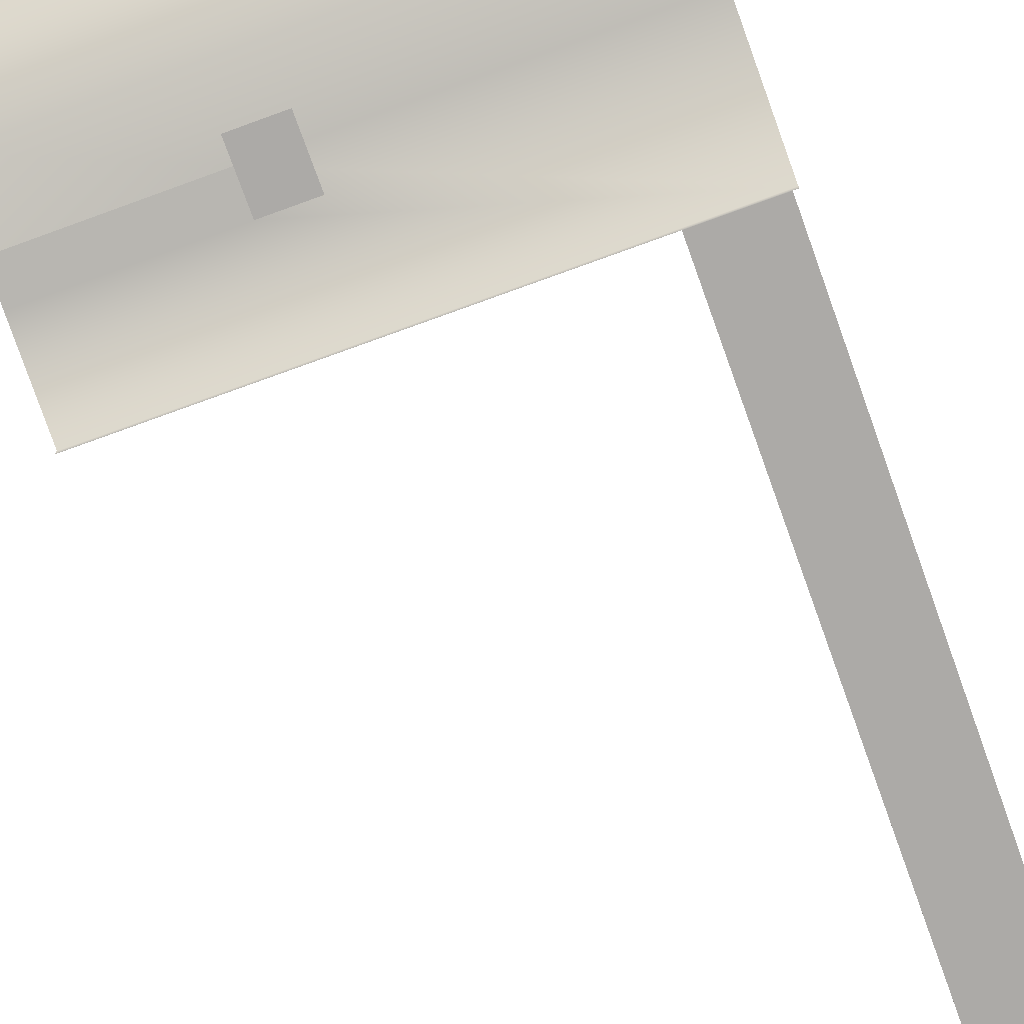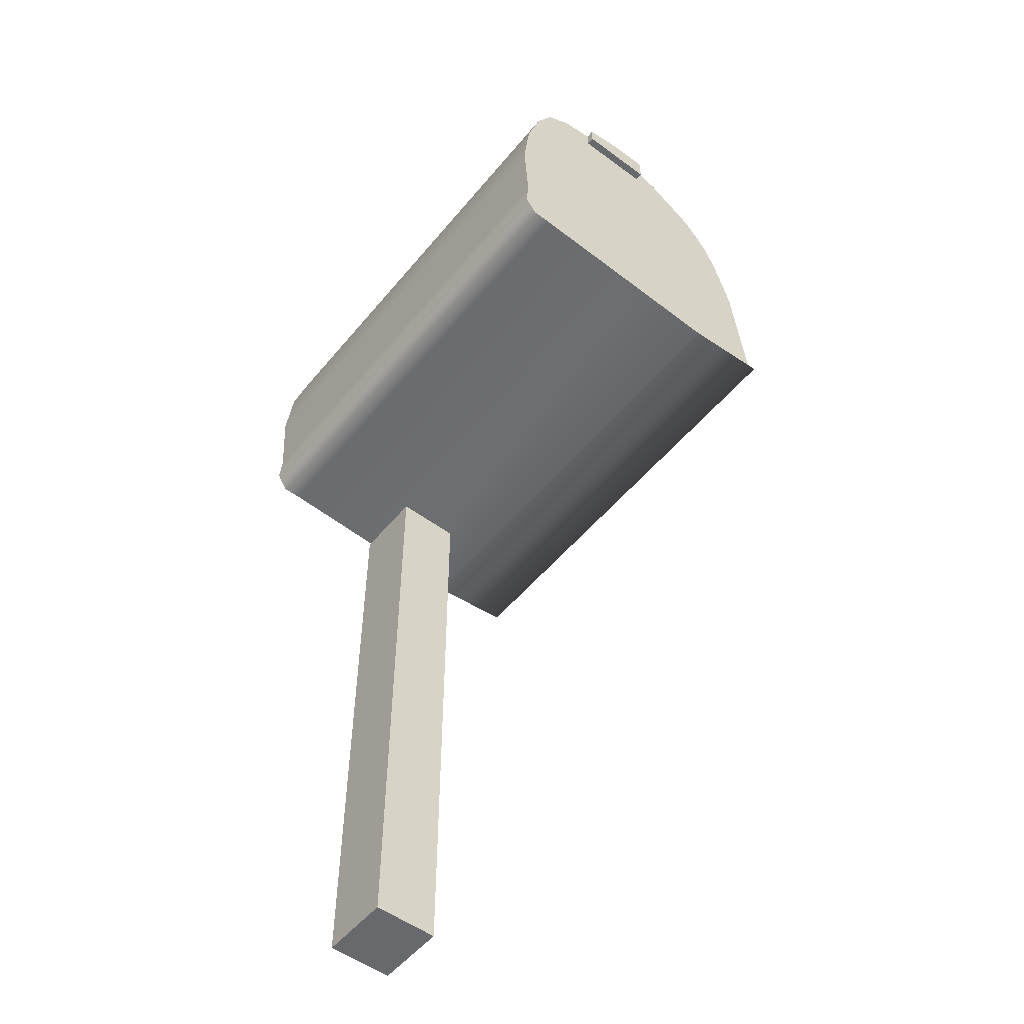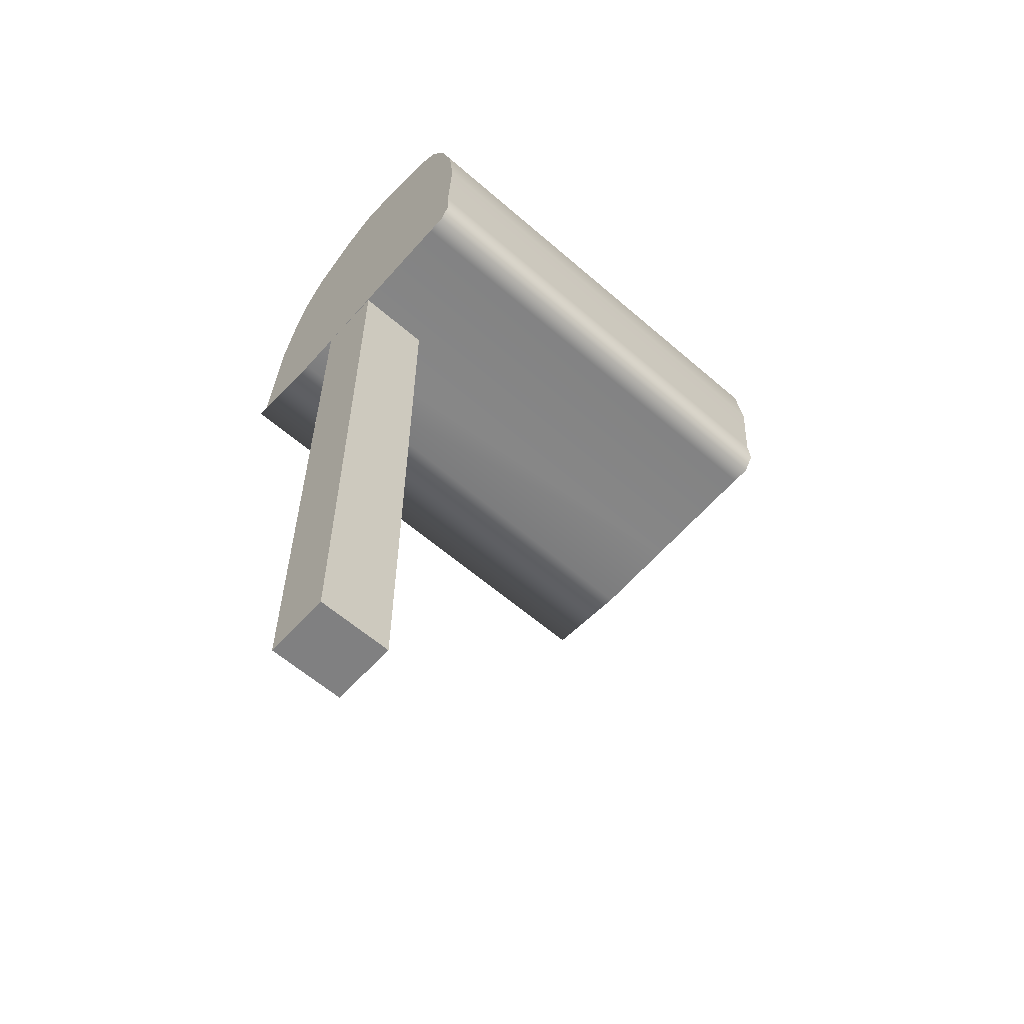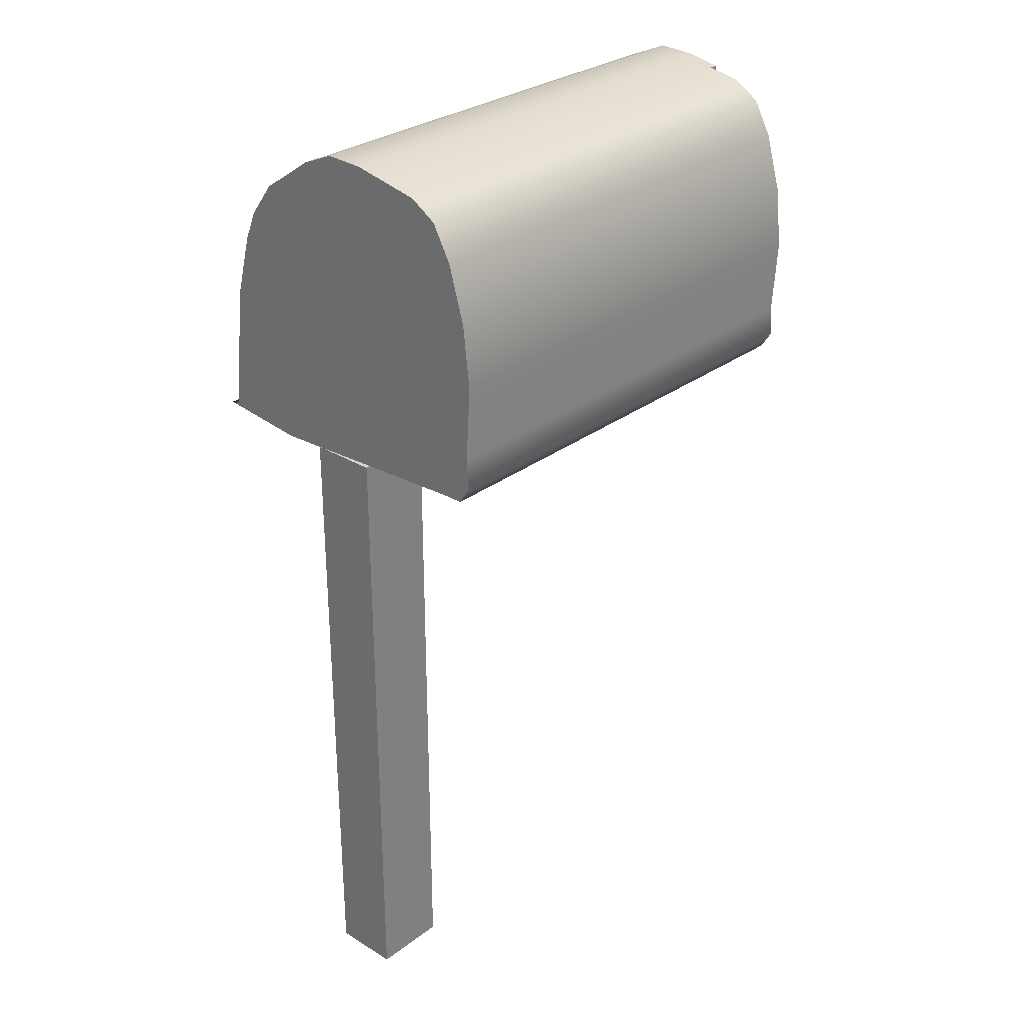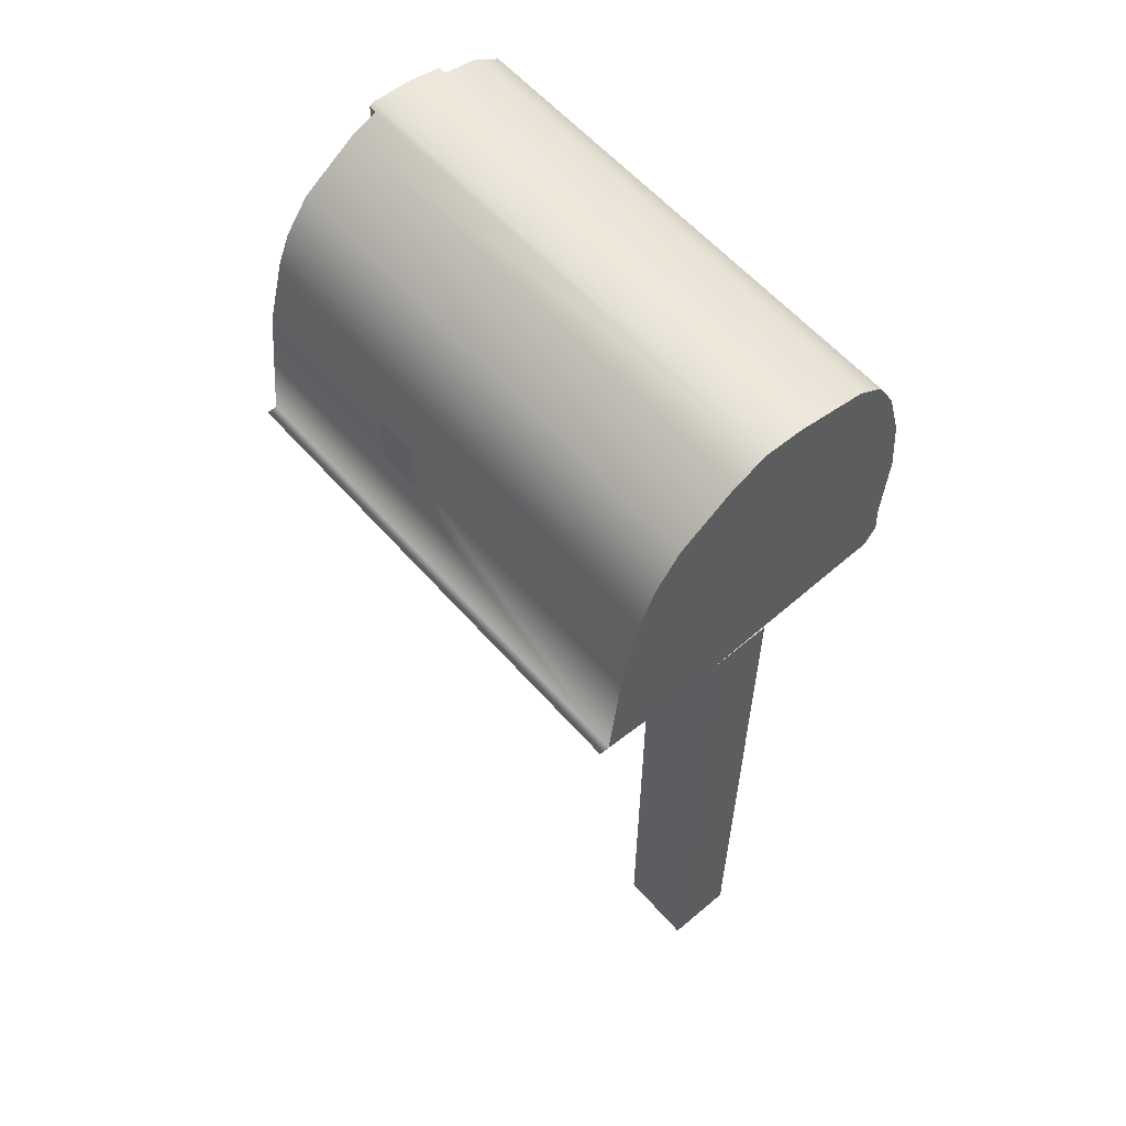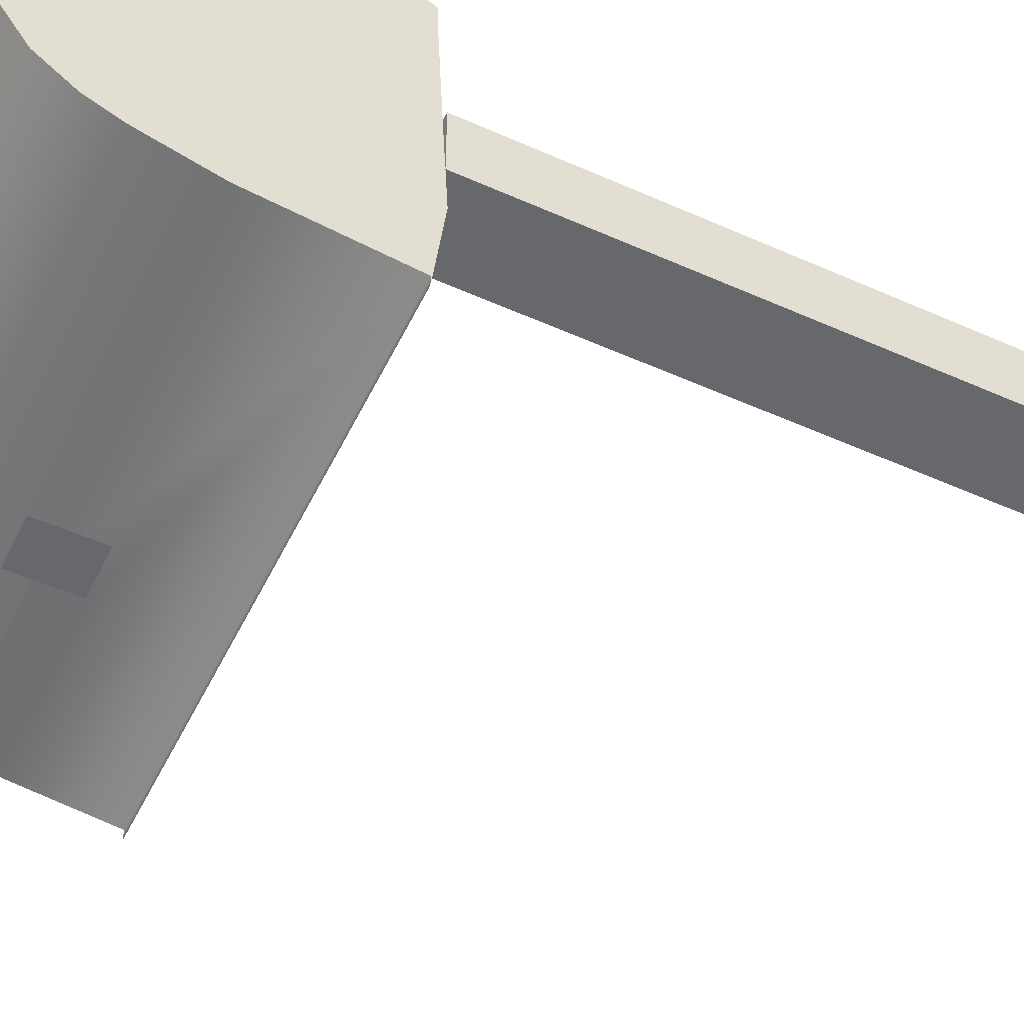
<metadata>
{"format":"obj","ext":"obj","renderer":"f3d","projection":"perspective","resolution":1024,"background":"white","views":[{"elev":-76.1,"azim":-160.1,"up":"+Z"},{"elev":-52.8,"azim":51.5,"up":"+Y"},{"elev":-60.0,"azim":-41.7,"up":"+Y"},{"elev":29.2,"azim":-47.8,"up":"+Y"},{"elev":59.0,"azim":-131.0,"up":"+Y"},{"elev":-52.5,"azim":-115.6,"up":"+Z"}]}
</metadata>
<code>
v -0.2298 -0.07108 0.1512
v -0.2298 -0.08683 0.1241
v -0.2298 -0.08687 0.1408
v -0.2298 0.02426 -0.1294
v 0.2009 -0.08687 0.1408
v -0.2298 -0.08826 -0.1417
v -0.2298 -0.04542 0.1491
v 0.2009 -0.08683 0.1241
v 0.2009 -0.07108 0.1512
v -0.2298 -0.0926 0.005428
v 0.05411 0.02426 -0.1294
v -0.2298 0.0214 0.1533
v -0.2298 -0.08823 -0.1507
v 0.05411 -0.00684 -0.1328
v 0.2009 0.08287 -0.1133
v 0.2009 -0.04542 0.1491
v -0.2298 0.07638 0.1472
v 0.2009 -0.0926 0.005428
v 0.2009 -0.00684 -0.1328
v -0.2298 -0.09458 -0.03268
v 0.2009 -0.08823 -0.1507
v 0.2009 0.02426 -0.1294
v 0.2009 -0.08826 -0.1417
v -0.2298 0.08287 -0.1133
v 0.2009 0.0214 0.1533
v -0.2298 -0.09656 -0.07079
v 0.2009 -0.09656 -0.07079
v 0.2009 0.1089 -0.102
v 0.2009 0.07638 0.1472
v -0.2298 0.1257 0.1328
v -0.2298 0.1089 -0.102
v 0.2009 0.1257 0.1328
v 0.2009 0.1384 -0.07974
v -0.2298 0.1384 -0.07974
v 0.2009 0.1555 0.1163
v -0.2298 0.1555 0.1163
v -0.2298 0.1708 -0.03166
v 0.2009 0.1593 -0.006759
v 0.2009 0.1708 -0.03166
v 0.2009 0.1593 0.06303
v 0.2009 0.1701 0.09349
v -0.2298 0.1701 0.09349
v -0.2298 0.1836 -0.001499
v 0.2009 0.1813 -0.006759
v 0.2081 0.1593 0.06303
v -0.2298 0.1822 0.03256
v 0.2081 0.1813 -0.006759
v 0.2009 0.1762 0.06303
v 0.2081 0.1593 -0.006759
v 0.2081 0.1822 0.03256
v 0.2081 0.1836 -0.001499
v 0.2081 0.1762 0.06303
v 0.05411 0.04315 -0.1328
v 0.05411 0.02426 -0.1328
v 0.0132 -0.00684 -0.1328
v 0.0132 0.04315 -0.1328
v 0.05411 -0.00684 -0.1294
v -0.2298 -0.09458 0.02748
v -0.1625 -0.09458 -0.03268
v -0.1625 -0.09458 0.02748
v -0.2298 -0.6625 -0.03268
v -0.1625 -0.6625 0.02748
v -0.1625 -0.6625 -0.03268
v -0.2298 -0.6625 0.02748
g mesh1_mesh1-geometry
f 1 2 3
f 4 2 1
f 3 2 1
f 1 2 4
f 2 5 3
f 3 5 2
f 5 1 3
f 3 1 5
f 6 2 4
f 4 2 6
f 4 1 7
f 7 1 4
f 5 2 8
f 8 2 5
f 1 5 9
f 9 5 1
f 2 6 10
f 10 6 2
f 11 6 4
f 4 6 11
f 9 7 1
f 1 7 9
f 4 7 12
f 12 7 4
f 10 8 2
f 2 8 10
f 9 5 8
f 8 5 9
f 13 10 6
f 6 10 13
f 6 11 14
f 14 11 6
f 4 15 11
f 11 15 4
f 7 9 16
f 16 9 7
f 16 12 7
f 7 12 16
f 4 12 17
f 17 12 4
f 8 10 18
f 18 10 8
f 8 19 9
f 9 19 8
f 13 20 10
f 10 20 13
f 6 21 13
f 13 21 6
f 11 14 22
f 6 14 23
f 23 14 6
f 15 4 24
f 24 4 15
f 11 15 22
f 22 15 11
f 9 19 16
f 16 19 9
f 12 16 25
f 25 16 12
f 25 17 12
f 12 17 25
f 4 17 24
f 24 17 4
f 20 18 10
f 10 18 20
f 23 8 18
f 18 8 23
f 8 23 19
f 19 23 8
f 20 13 26
f 26 13 20
f 21 6 23
f 23 6 21
f 27 13 21
f 21 13 27
f 19 22 14
f 23 14 19
f 19 14 23
f 24 28 15
f 15 28 24
f 29 22 15
f 15 22 29
f 16 19 25
f 25 19 16
f 17 25 29
f 29 25 17
f 24 17 30
f 30 17 24
f 26 18 20
f 20 18 26
f 18 21 23
f 23 21 18
f 13 27 26
f 26 27 13
f 21 18 27
f 27 18 21
f 25 19 22
f 22 19 25
f 28 24 31
f 31 24 28
f 32 15 28
f 28 15 32
f 25 22 29
f 29 22 25
f 29 15 32
f 32 15 29
f 29 30 17
f 17 30 29
f 24 30 31
f 31 30 24
f 18 26 27
f 27 26 18
f 31 33 28
f 28 33 31
f 32 28 33
f 33 28 32
f 30 29 32
f 32 29 30
f 31 30 34
f 34 30 31
f 33 31 34
f 34 31 33
f 32 33 35
f 35 33 32
f 32 36 30
f 30 36 32
f 34 30 36
f 36 30 34
f 37 33 34
f 34 33 37
f 35 33 38
f 38 33 35
f 36 32 35
f 35 32 36
f 34 36 37
f 37 36 34
f 33 37 39
f 39 37 33
f 38 33 39
f 39 33 38
f 40 35 38
f 38 35 40
f 41 36 35
f 35 36 41
f 37 36 42
f 42 36 37
f 43 39 37
f 37 39 43
f 38 39 44
f 44 39 38
f 35 40 41
f 41 40 35
f 40 45 38
f 36 41 42
f 42 41 36
f 37 42 46
f 46 42 37
f 39 43 44
f 44 43 39
f 37 46 43
f 43 46 37
f 44 38 47
f 41 40 48
f 48 40 41
f 49 38 45
f 40 48 45
f 48 42 41
f 41 42 48
f 42 50 46
f 46 50 42
f 44 43 47
f 47 43 44
f 46 51 43
f 43 51 46
f 49 47 38
f 49 45 47
f 52 45 48
f 50 42 48
f 48 42 50
f 51 46 50
f 50 46 51
f 47 43 51
f 51 43 47
f 52 47 45
f 52 50 48
f 48 50 52
f 51 47 50
f 50 47 52
g mesh1_mesh1-geometry
f 22 14 11
f 14 22 19
f 14 53 54
f 55 53 14
f 53 55 56
g mesh1_mesh1-geometry
f 11 14 54
f 54 14 11
f 11 57 14
f 14 57 11
f 54 53 14
f 57 55 14
f 14 55 57
f 14 53 55
f 56 55 53
g mesh1_mesh1-geometry
f 38 45 40
f 47 38 44
f 45 38 49
f 45 48 40
f 38 47 49
f 47 45 49
f 48 45 52
f 45 47 52
f 50 47 51
f 52 47 50
g mesh2_mesh2-geometry
f 58 59 20
f 59 58 60
f 59 61 20
f 61 58 20
f 58 62 60
f 62 59 60
f 61 59 63
f 58 61 64
f 62 58 64
f 59 62 63
f 62 61 63
f 61 62 64
g mesh2_mesh2-geometry
f 20 59 58
f 60 58 59
f 20 61 59
f 20 58 61
f 60 62 58
f 60 59 62
f 63 59 61
f 64 61 58
f 64 58 62
f 63 62 59
f 63 61 62
f 64 62 61
g mesh3_mesh3-geometry
l 14 57
l 14 54
l 55 14

</code>
